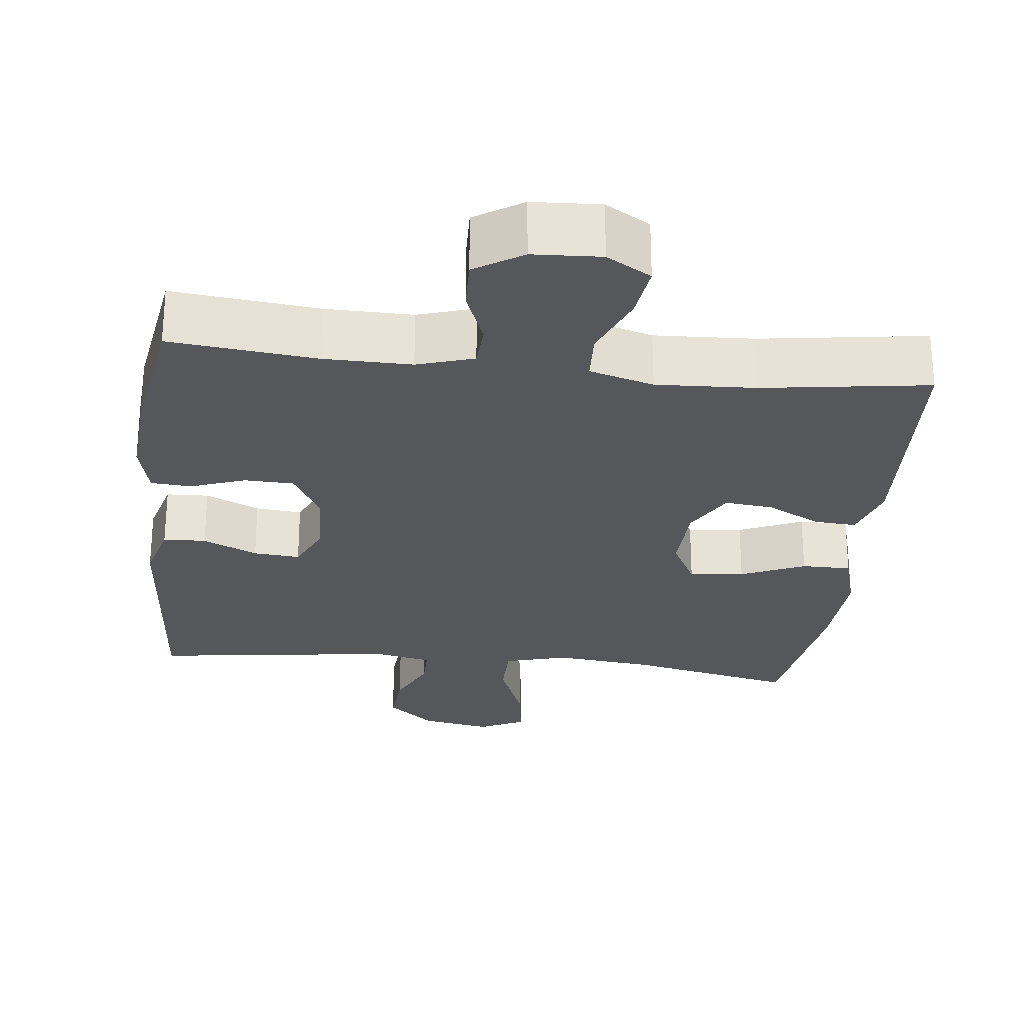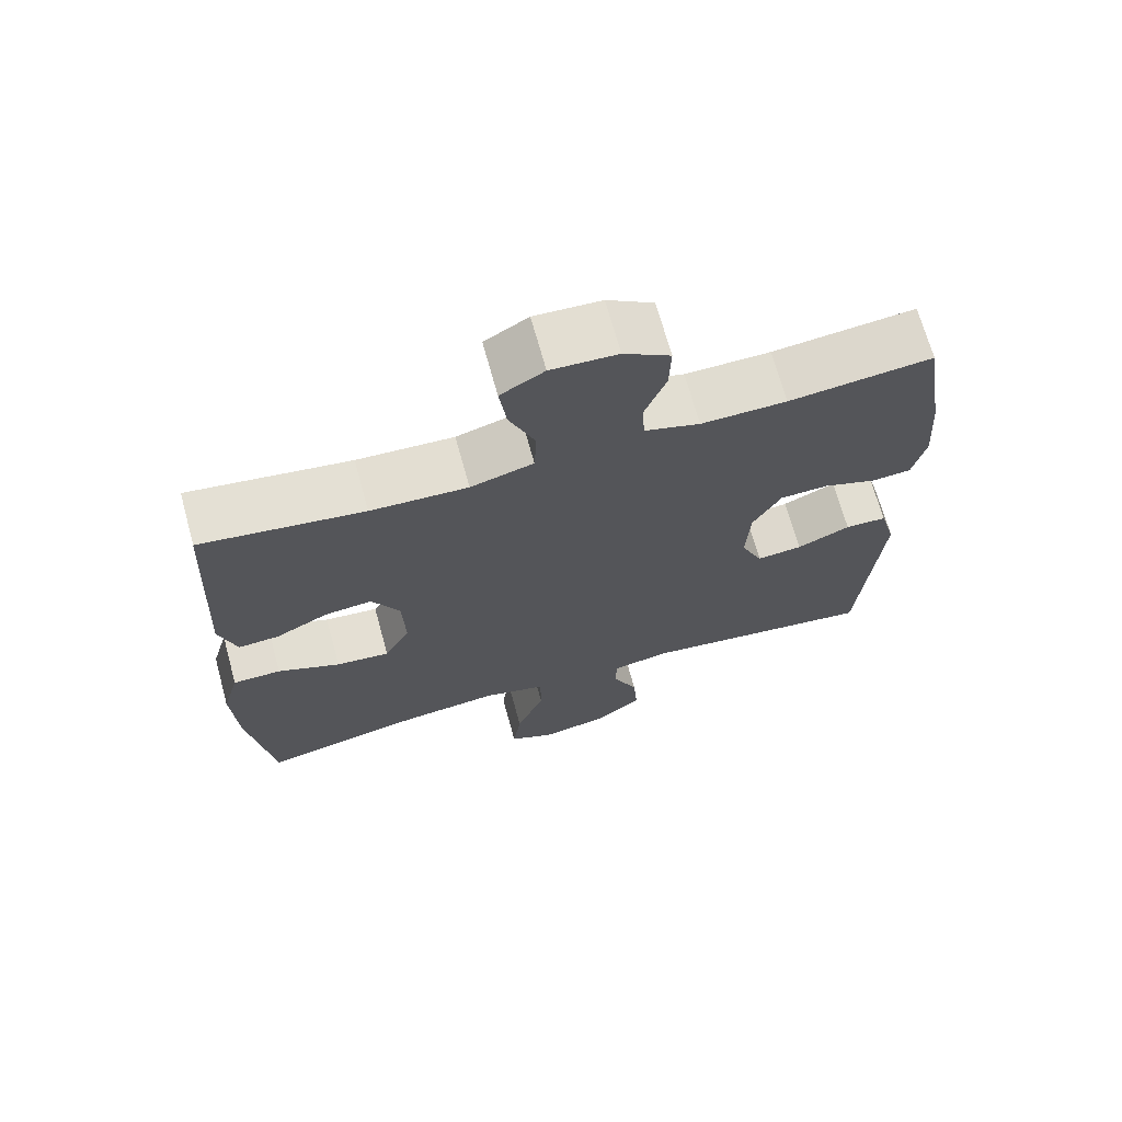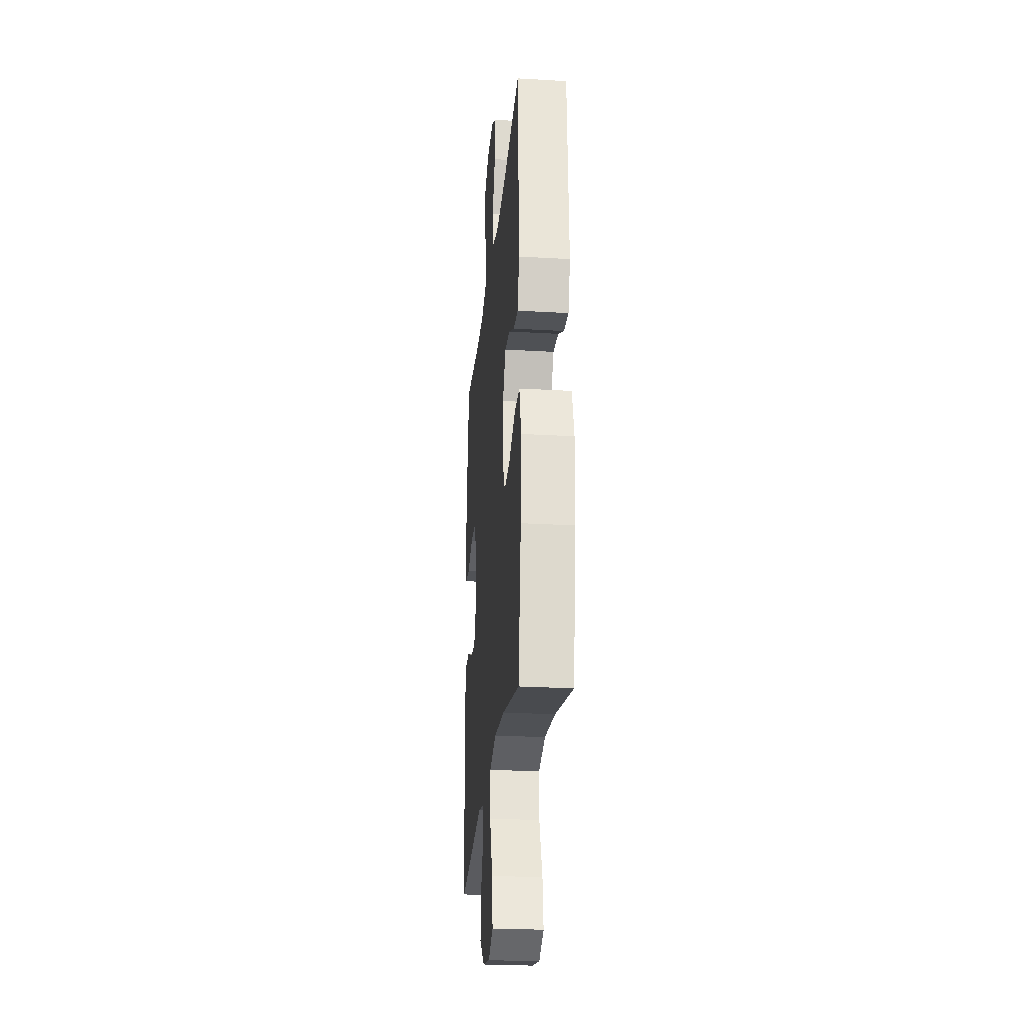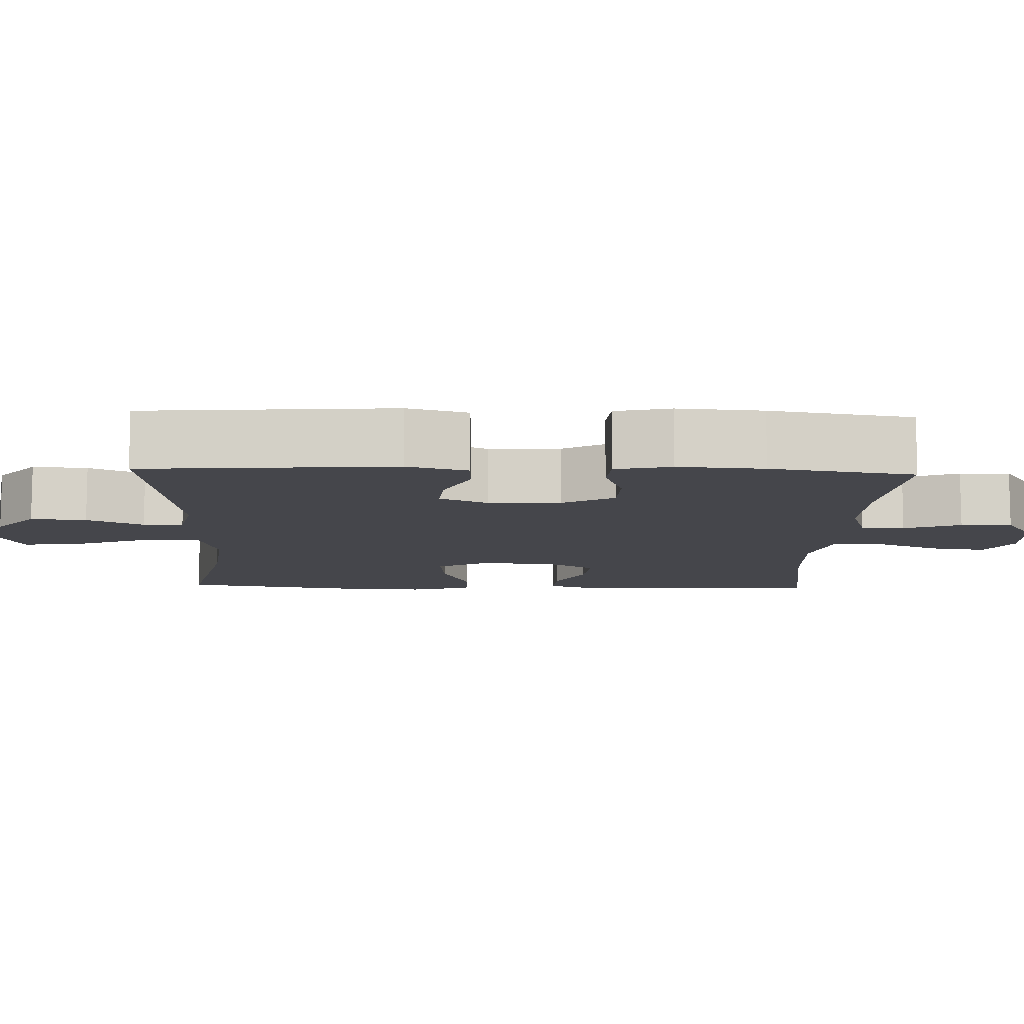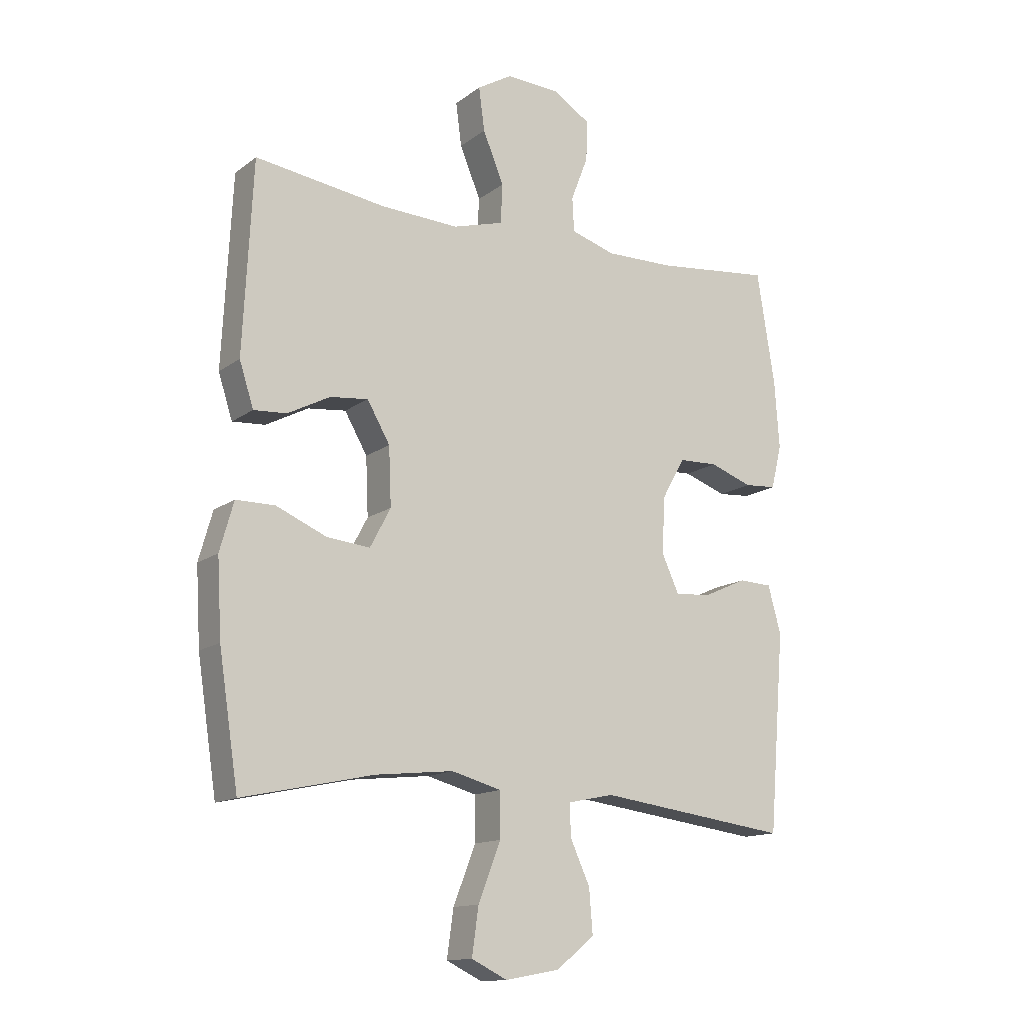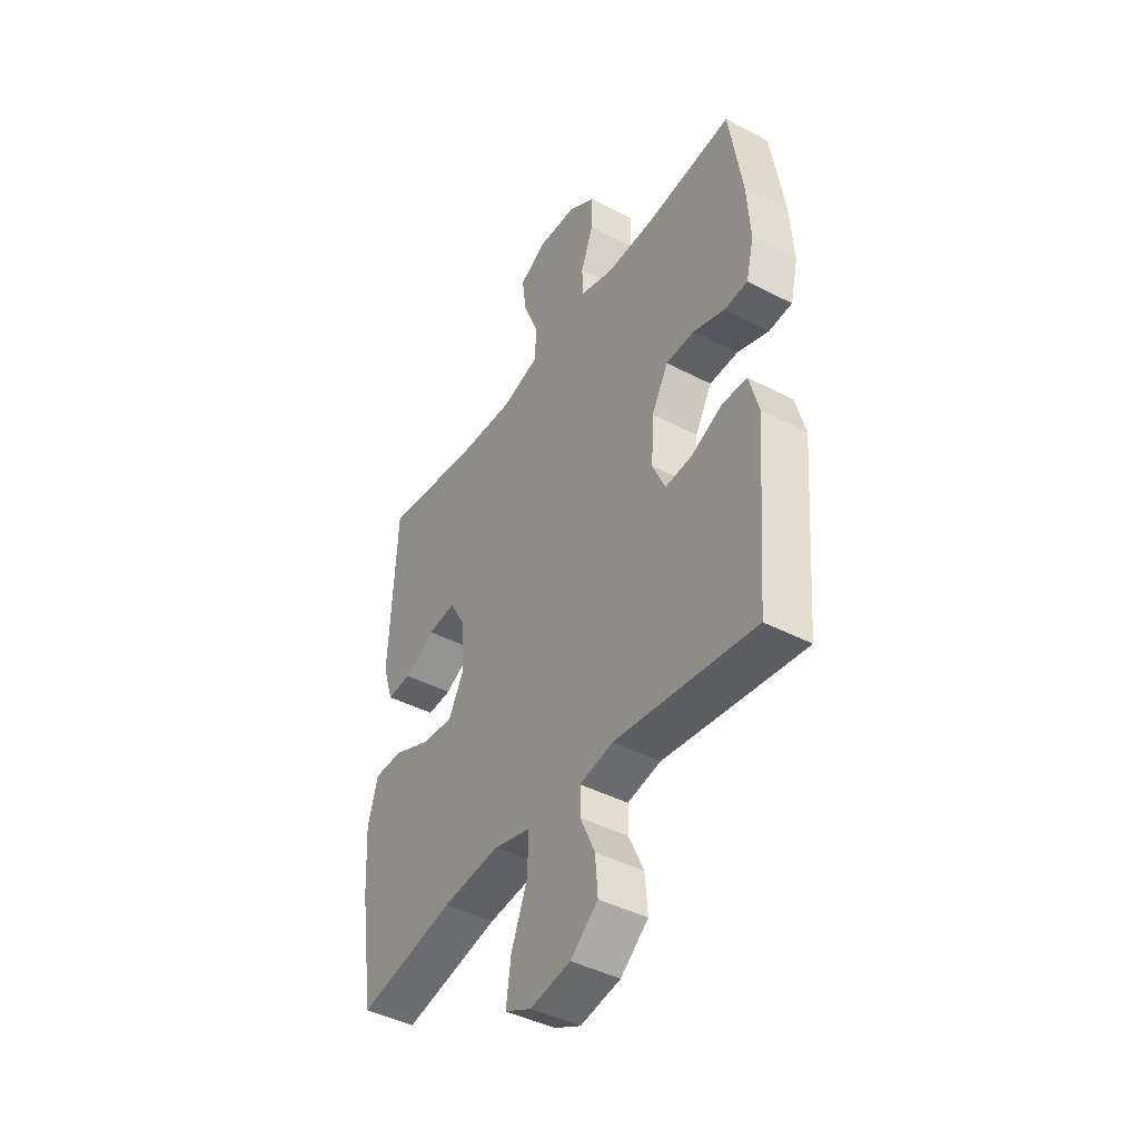
<metadata>
{"format":"obj","ext":"obj","renderer":"f3d","projection":"perspective","resolution":1024,"background":"white","views":[{"elev":-26.9,"azim":-6.4,"up":"+Y"},{"elev":69.1,"azim":164.6,"up":"+Z"},{"elev":-25.9,"azim":84.7,"up":"+Z"},{"elev":-10.1,"azim":-92.2,"up":"+Y"},{"elev":-13.8,"azim":147.5,"up":"+Z"},{"elev":-43.0,"azim":-121.8,"up":"+Z"}]}
</metadata>
<code>
o path94
v -0.5286 0.0375 0.2998
v -0.5368 0.0375 0.1818
v -0.5185 0.0375 0.1049
v -0.4626 0.0375 0.1008
v -0.3876 0.0375 0.1277
v -0.3193 0.0375 0.1256
v -0.2795 0.0375 0.05452
v -0.274 0.0375 -0.04483
v -0.3048 0.0375 -0.1117
v -0.3688 0.0375 -0.1062
v -0.4437 0.0375 -0.07224
v -0.5024 0.0375 -0.07464
v -0.5252 0.0375 -0.1582
v -0.4972 0.0375 -0.5047
v -0.1619 0.0375 -0.46
v -0.08216 0.0375 -0.4765
v -0.08209 0.0375 -0.5316
v -0.1172 0.0375 -0.6089
v -0.1233 0.0375 -0.6852
v -0.05745 0.0375 -0.7392
v 0.03844 0.0375 -0.7569
v 0.1013 0.0375 -0.7261
v 0.08986 0.0375 -0.6438
v 0.05036 0.0375 -0.5428
v 0.05085 0.0375 -0.4651
v 0.1382 0.0375 -0.4412
v 0.2748 0.0375 -0.4557
v 0.5045 0.0375 -0.5047
v 0.5388 0.0375 -0.2786
v 0.5464 0.0375 -0.1443
v 0.5223 0.0375 -0.05855
v 0.4542 0.0375 -0.05846
v 0.366 0.0375 -0.09657
v 0.2905 0.0375 -0.1044
v 0.2543 0.0375 -0.0359
v 0.2585 0.0375 0.06574
v 0.2982 0.0375 0.1349
v 0.365 0.0375 0.128
v 0.4389 0.0375 0.08944
v 0.4966 0.0375 0.08573
v 0.5214 0.0375 0.1631
v 0.5045 0.0375 0.4972
v 0.276 0.0375 0.4643
v 0.1395 0.0375 0.4577
v 0.05098 0.0375 0.4829
v 0.04773 0.0375 0.552
v 0.08426 0.0375 0.641
v 0.09439 0.0375 0.7171
v 0.033 0.0375 0.7535
v -0.0607 0.0375 0.7486
v -0.1265 0.0375 0.707
v -0.1241 0.0375 0.6366
v -0.09421 0.0375 0.5589
v -0.09726 0.0375 0.4989
v -0.1753 0.0375 0.4744
v -0.2956 0.0375 0.4759
v -0.4972 0.0375 0.4972
v -0.5286 -0.0375 0.2998
v -0.5368 -0.0375 0.1818
v -0.5185 -0.0375 0.1049
v -0.4626 -0.0375 0.1008
v -0.3876 -0.0375 0.1277
v -0.3193 -0.0375 0.1256
v -0.2795 -0.0375 0.05452
v -0.274 -0.0375 -0.04483
v -0.3048 -0.0375 -0.1117
v -0.3688 -0.0375 -0.1062
v -0.4437 -0.0375 -0.07224
v -0.5024 -0.0375 -0.07464
v -0.5252 -0.0375 -0.1582
v -0.4972 -0.0375 -0.5047
v -0.1619 -0.0375 -0.46
v -0.08216 -0.0375 -0.4765
v -0.08209 -0.0375 -0.5316
v -0.1172 -0.0375 -0.6089
v -0.1233 -0.0375 -0.6852
v -0.05745 -0.0375 -0.7392
v 0.03844 -0.0375 -0.7569
v 0.1013 -0.0375 -0.7261
v 0.08986 -0.0375 -0.6438
v 0.05036 -0.0375 -0.5428
v 0.05085 -0.0375 -0.4651
v 0.1382 -0.0375 -0.4412
v 0.2748 -0.0375 -0.4557
v 0.5045 -0.0375 -0.5047
v 0.5388 -0.0375 -0.2786
v 0.5464 -0.0375 -0.1443
v 0.5223 -0.0375 -0.05855
v 0.4542 -0.0375 -0.05846
v 0.366 -0.0375 -0.09657
v 0.2905 -0.0375 -0.1044
v 0.2543 -0.0375 -0.0359
v 0.2585 -0.0375 0.06574
v 0.2982 -0.0375 0.1349
v 0.365 -0.0375 0.128
v 0.4389 -0.0375 0.08944
v 0.4966 -0.0375 0.08573
v 0.5214 -0.0375 0.1631
v 0.5045 -0.0375 0.4972
v 0.276 -0.0375 0.4643
v 0.1395 -0.0375 0.4577
v 0.05098 -0.0375 0.4829
v 0.04773 -0.0375 0.552
v 0.08426 -0.0375 0.641
v 0.09439 -0.0375 0.7171
v 0.033 -0.0375 0.7535
v -0.0607 -0.0375 0.7486
v -0.1265 -0.0375 0.707
v -0.1241 -0.0375 0.6366
v -0.09421 -0.0375 0.5589
v -0.09726 -0.0375 0.4989
v -0.1753 -0.0375 0.4744
v -0.2956 -0.0375 0.4759
v -0.4972 -0.0375 0.4972
v -0.5286 0.0375 0.2998
v -0.5368 0.0375 0.1818
v -0.5185 0.0375 0.1049
v -0.5185 0.0375 0.1049
v -0.5024 0.0375 -0.07464
v -0.5024 0.0375 -0.07464
v -0.5252 0.0375 -0.1582
v -0.4626 0.0375 0.1008
v -0.4437 0.0375 -0.07224
v -0.4972 0.0375 0.4972
v -0.4972 0.0375 0.4972
v -0.4972 0.0375 -0.5047
v -0.4972 0.0375 -0.5047
v -0.3876 0.0375 0.1277
v -0.3688 0.0375 -0.1062
v -0.2956 0.0375 0.4759
v -0.3193 0.0375 0.1256
v -0.3048 0.0375 -0.1117
v -0.3048 0.0375 -0.1117
v -0.2795 0.0375 0.05452
v -0.274 0.0375 -0.04483
v -0.1753 0.0375 0.4744
v -0.1619 0.0375 -0.46
v -0.09726 0.0375 0.4989
v -0.09726 0.0375 0.4989
v -0.08216 0.0375 -0.4765
v -0.08216 0.0375 -0.4765
v -0.0607 0.0375 0.7486
v -0.1265 0.0375 0.707
v -0.1241 0.0375 0.6366
v -0.09421 0.0375 0.5589
v -0.1172 0.0375 -0.6089
v -0.1233 0.0375 -0.6852
v -0.05745 0.0375 -0.7392
v -0.08209 0.0375 -0.5316
v 0.033 0.0375 0.7535
v 0.03844 0.0375 -0.7569
v 0.09439 0.0375 0.7171
v 0.09439 0.0375 0.7171
v 0.1013 0.0375 -0.7261
v 0.1013 0.0375 -0.7261
v 0.08426 0.0375 0.641
v 0.04773 0.0375 0.552
v 0.05098 0.0375 0.4829
v 0.05098 0.0375 0.4829
v 0.05036 0.0375 -0.5428
v 0.05085 0.0375 -0.4651
v 0.05085 0.0375 -0.4651
v 0.08986 0.0375 -0.6438
v 0.1382 0.0375 -0.4412
v 0.1395 0.0375 0.4577
v 0.2748 0.0375 -0.4557
v 0.276 0.0375 0.4643
v 0.2543 0.0375 -0.0359
v 0.2585 0.0375 0.06574
v 0.2905 0.0375 -0.1044
v 0.2905 0.0375 -0.1044
v 0.2982 0.0375 0.1349
v 0.2982 0.0375 0.1349
v 0.366 0.0375 -0.09657
v 0.365 0.0375 0.128
v 0.4389 0.0375 0.08944
v 0.4542 0.0375 -0.05846
v 0.5045 0.0375 0.4972
v 0.5045 0.0375 0.4972
v 0.4966 0.0375 0.08573
v 0.4966 0.0375 0.08573
v 0.5223 0.0375 -0.05855
v 0.5223 0.0375 -0.05855
v 0.5045 0.0375 -0.5047
v 0.5045 0.0375 -0.5047
v 0.5214 0.0375 0.1631
v 0.5388 0.0375 -0.2786
v 0.5464 0.0375 -0.1443
v -0.5286 -0.0375 0.2998
v -0.5368 -0.0375 0.1818
v -0.5185 -0.0375 0.1049
v -0.5185 -0.0375 0.1049
v -0.5024 -0.0375 -0.07464
v -0.5024 -0.0375 -0.07464
v -0.5252 -0.0375 -0.1582
v -0.4626 -0.0375 0.1008
v -0.4437 -0.0375 -0.07224
v -0.4972 -0.0375 0.4972
v -0.4972 -0.0375 0.4972
v -0.4972 -0.0375 -0.5047
v -0.4972 -0.0375 -0.5047
v -0.3876 -0.0375 0.1277
v -0.3688 -0.0375 -0.1062
v -0.2956 -0.0375 0.4759
v -0.3193 -0.0375 0.1256
v -0.3048 -0.0375 -0.1117
v -0.3048 -0.0375 -0.1117
v -0.2795 -0.0375 0.05452
v -0.274 -0.0375 -0.04483
v -0.1753 -0.0375 0.4744
v -0.1619 -0.0375 -0.46
v -0.09726 -0.0375 0.4989
v -0.09726 -0.0375 0.4989
v -0.08216 -0.0375 -0.4765
v -0.08216 -0.0375 -0.4765
v -0.0607 -0.0375 0.7486
v -0.1265 -0.0375 0.707
v -0.1241 -0.0375 0.6366
v -0.09421 -0.0375 0.5589
v -0.1172 -0.0375 -0.6089
v -0.1233 -0.0375 -0.6852
v -0.05745 -0.0375 -0.7392
v -0.08209 -0.0375 -0.5316
v 0.033 -0.0375 0.7535
v 0.03844 -0.0375 -0.7569
v 0.09439 -0.0375 0.7171
v 0.09439 -0.0375 0.7171
v 0.1013 -0.0375 -0.7261
v 0.1013 -0.0375 -0.7261
v 0.08426 -0.0375 0.641
v 0.04773 -0.0375 0.552
v 0.05098 -0.0375 0.4829
v 0.05098 -0.0375 0.4829
v 0.05036 -0.0375 -0.5428
v 0.05085 -0.0375 -0.4651
v 0.05085 -0.0375 -0.4651
v 0.08986 -0.0375 -0.6438
v 0.1382 -0.0375 -0.4412
v 0.1395 -0.0375 0.4577
v 0.2748 -0.0375 -0.4557
v 0.276 -0.0375 0.4643
v 0.2543 -0.0375 -0.0359
v 0.2585 -0.0375 0.06574
v 0.2905 -0.0375 -0.1044
v 0.2905 -0.0375 -0.1044
v 0.2982 -0.0375 0.1349
v 0.2982 -0.0375 0.1349
v 0.366 -0.0375 -0.09657
v 0.365 -0.0375 0.128
v 0.4389 -0.0375 0.08944
v 0.4542 -0.0375 -0.05846
v 0.5045 -0.0375 0.4972
v 0.5045 -0.0375 0.4972
v 0.4966 -0.0375 0.08573
v 0.4966 -0.0375 0.08573
v 0.5223 -0.0375 -0.05855
v 0.5223 -0.0375 -0.05855
v 0.5045 -0.0375 -0.5047
v 0.5045 -0.0375 -0.5047
v 0.5214 -0.0375 0.1631
v 0.5388 -0.0375 -0.2786
v 0.5464 -0.0375 -0.1443
f 218 216 217
f 260 241 249
f 216 230 224
f 234 220 237
f 202 190 196
f 242 208 209
f 220 222 237
f 189 202 204
f 244 240 248
f 248 262 251
f 212 210 208
f 243 232 208
f 226 224 230
f 222 220 221
f 195 197 193
f 237 222 225
f 223 220 234
f 203 197 195
f 240 244 238
f 205 204 202
f 249 241 246
f 232 212 208
f 214 206 211
f 262 248 261
f 244 242 238
f 231 212 232
f 239 232 243
f 243 208 242
f 246 239 243
f 250 260 249
f 239 246 241
f 242 209 235
f 235 214 234
f 237 225 228
f 212 231 219
f 230 219 231
f 234 214 223
f 241 260 252
f 189 204 198
f 238 242 235
f 204 205 210
f 254 260 250
f 216 218 230
f 196 190 191
f 208 210 205
f 261 248 240
f 251 262 256
f 200 206 203
f 190 202 189
f 200 203 195
f 261 240 258
f 219 230 218
f 209 206 235
f 235 206 214
f 211 206 200
f 1 2 59 58
f 2 118 192 59
f 120 13 70 194
f 3 4 61 60
f 11 12 69 68
f 125 1 58 199
f 13 127 201 70
f 4 5 62 61
f 10 11 68 67
f 56 57 114 113
f 5 6 63 62
f 133 10 67 207
f 6 7 64 63
f 8 9 66 65
f 55 56 113 112
f 14 15 72 71
f 7 8 65 64
f 139 55 112 213
f 15 141 215 72
f 50 51 108 107
f 51 52 109 108
f 52 53 110 109
f 18 19 76 75
f 19 20 77 76
f 17 18 75 74
f 53 54 111 110
f 16 17 74 73
f 49 50 107 106
f 20 21 78 77
f 153 49 106 227
f 21 155 229 78
f 47 48 105 104
f 46 47 104 103
f 159 46 103 233
f 24 162 236 81
f 23 24 81 80
f 22 23 80 79
f 25 26 83 82
f 44 45 102 101
f 26 27 84 83
f 43 44 101 100
f 35 36 93 92
f 171 35 92 245
f 36 173 247 93
f 33 34 91 90
f 37 38 95 94
f 38 39 96 95
f 32 33 90 89
f 179 43 100 253
f 39 181 255 96
f 183 32 89 257
f 27 185 259 84
f 40 41 98 97
f 41 42 99 98
f 28 29 86 85
f 30 31 88 87
f 29 30 87 86
f 144 143 142
f 186 175 167
f 142 150 156
f 160 163 146
f 128 122 116
f 168 135 134
f 146 163 148
f 115 130 128
f 170 174 166
f 174 177 188
f 138 134 136
f 169 134 158
f 152 156 150
f 148 147 146
f 121 119 123
f 163 151 148
f 149 160 146
f 129 121 123
f 166 164 170
f 131 128 130
f 175 172 167
f 158 134 138
f 140 137 132
f 188 187 174
f 170 164 168
f 157 158 138
f 165 169 158
f 169 168 134
f 172 169 165
f 176 175 186
f 165 167 172
f 168 161 135
f 161 160 140
f 163 154 151
f 138 145 157
f 156 157 145
f 160 149 140
f 167 178 186
f 115 124 130
f 164 161 168
f 130 136 131
f 180 176 186
f 142 156 144
f 122 117 116
f 134 131 136
f 187 166 174
f 177 182 188
f 126 129 132
f 116 115 128
f 126 121 129
f 187 184 166
f 145 144 156
f 135 161 132
f 161 140 132
f 137 126 132

</code>
